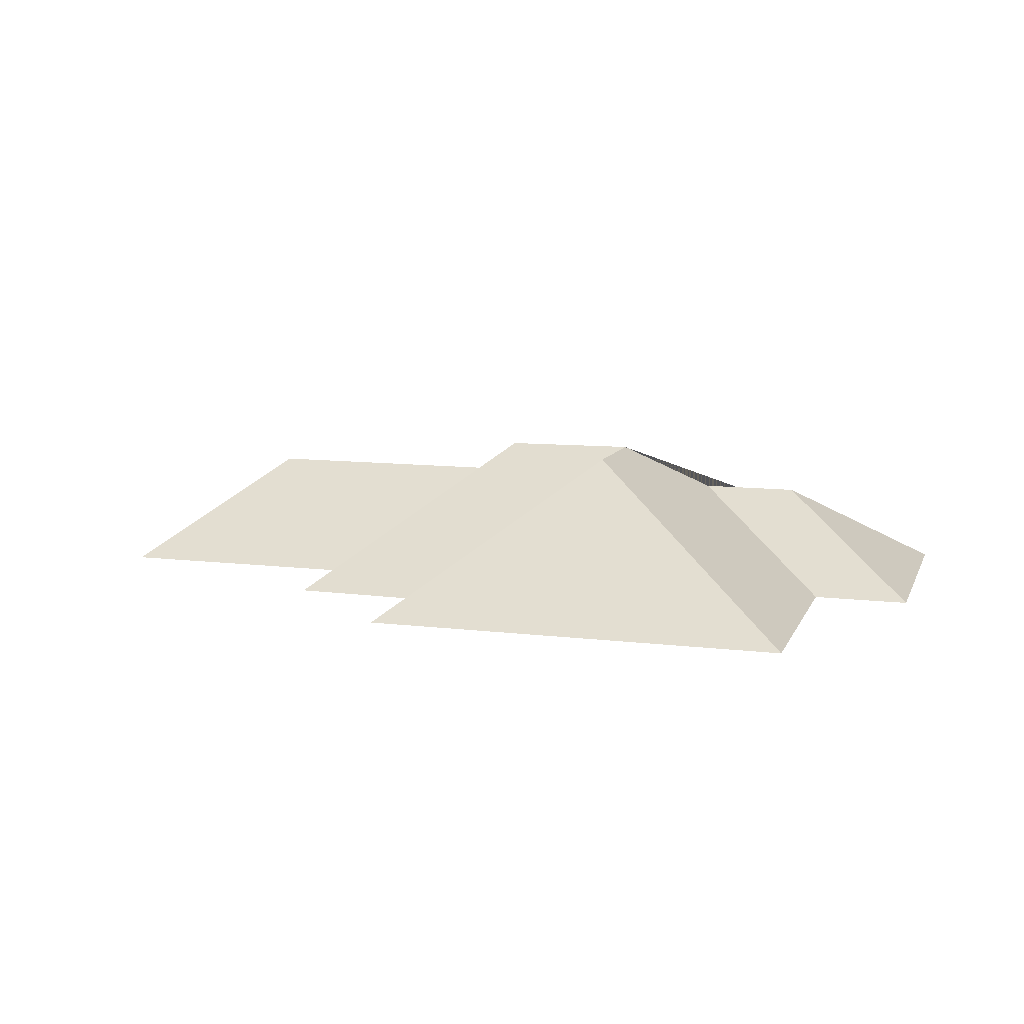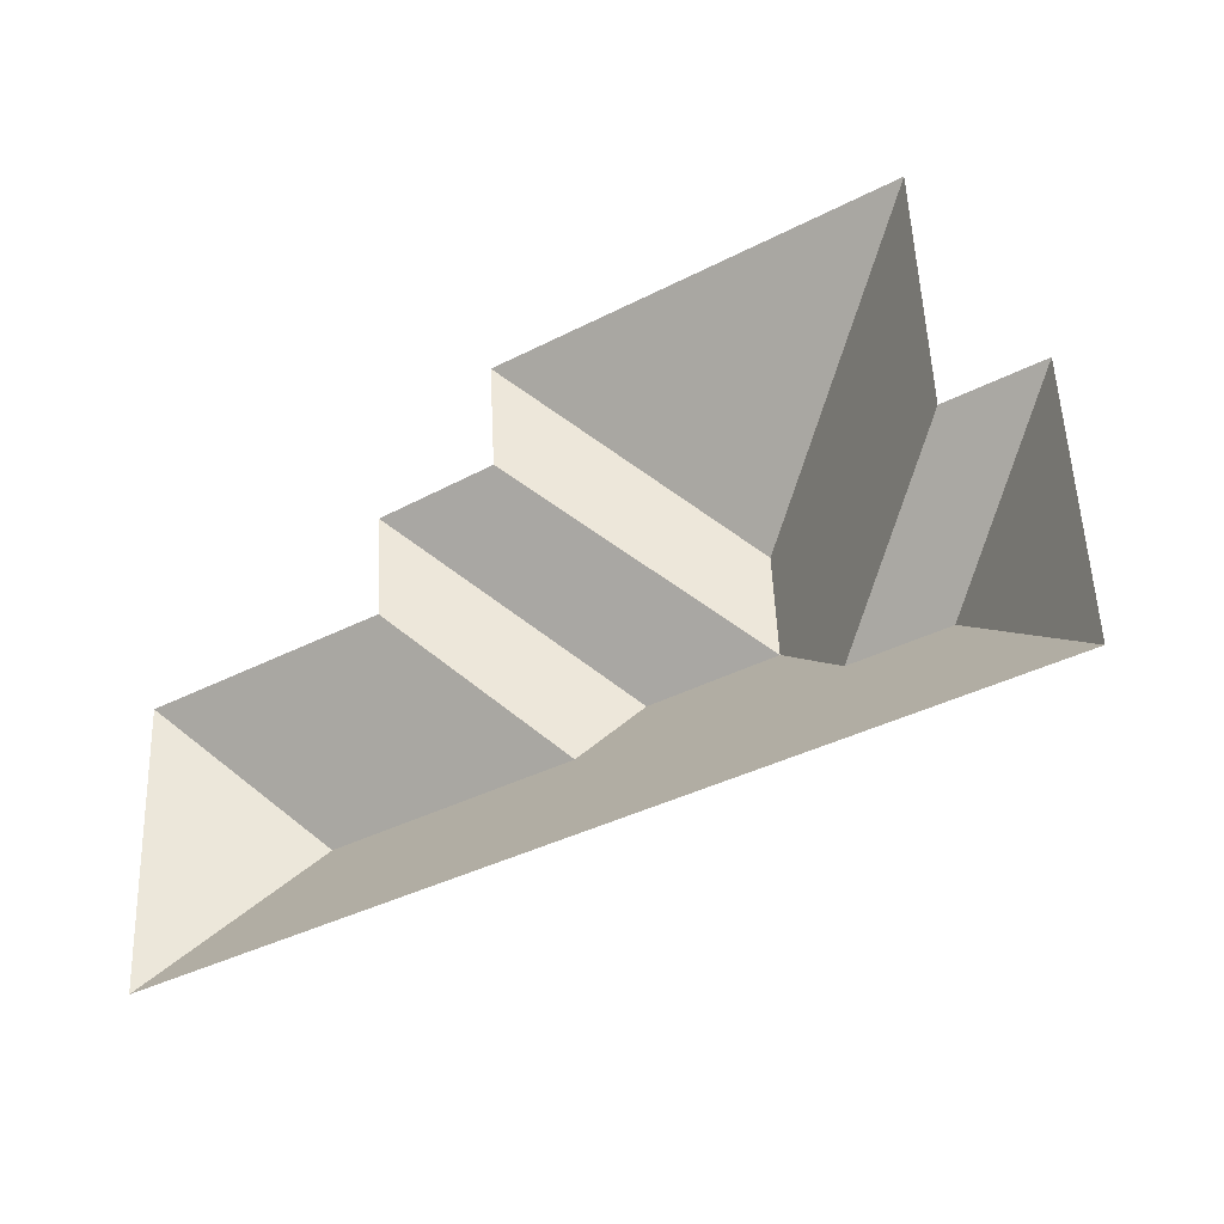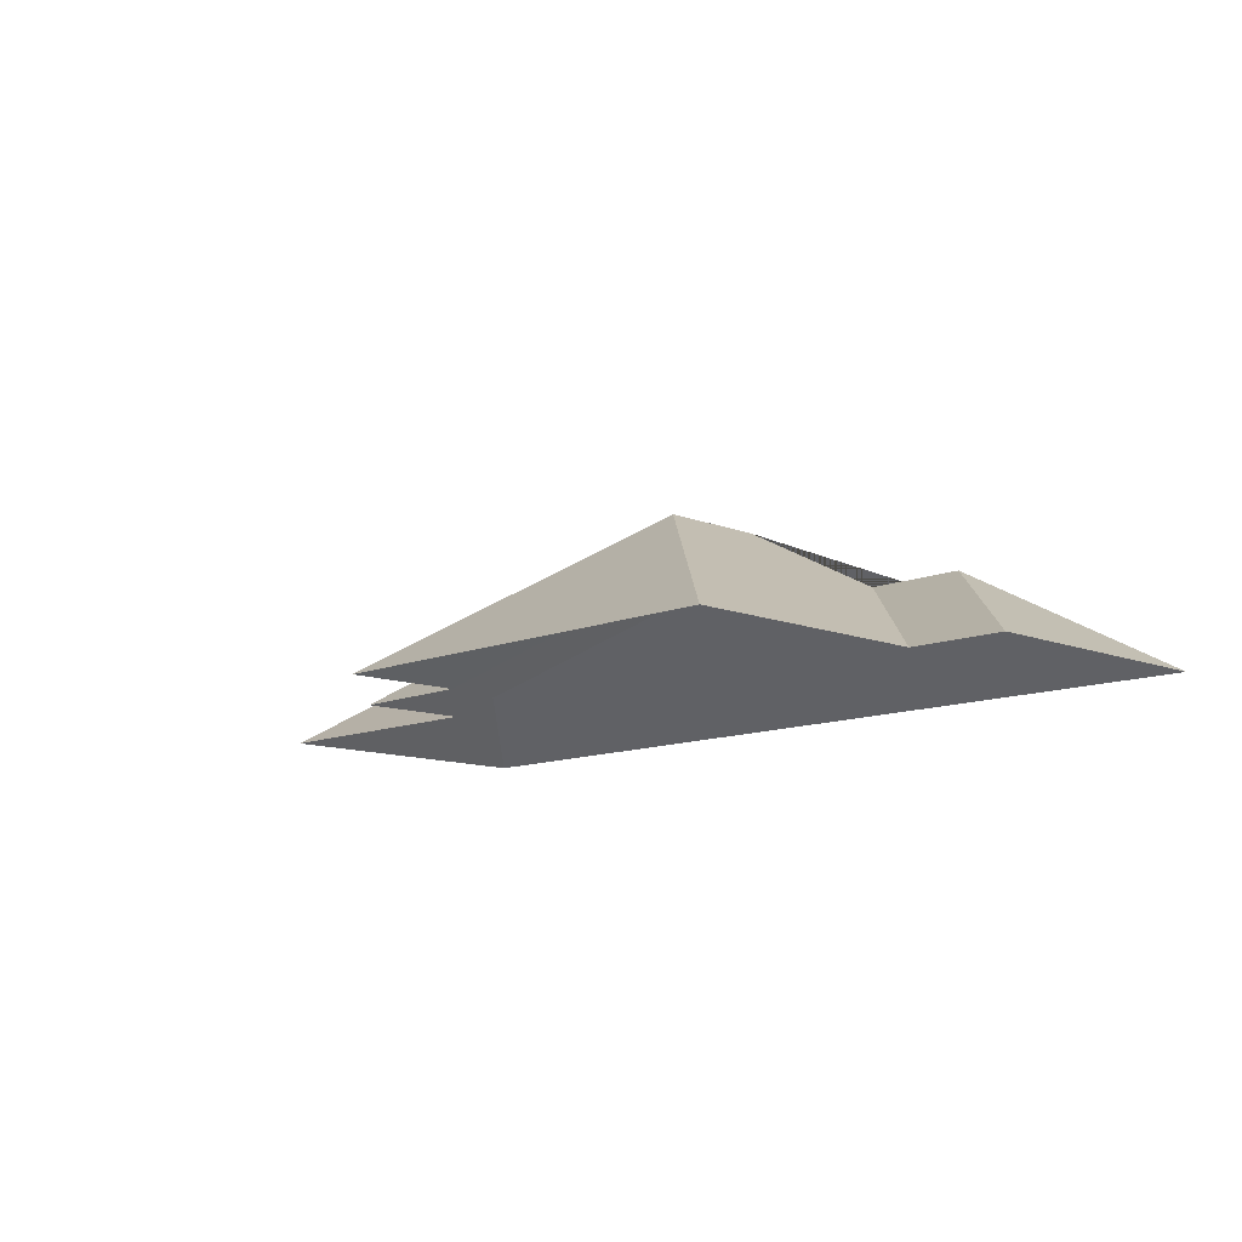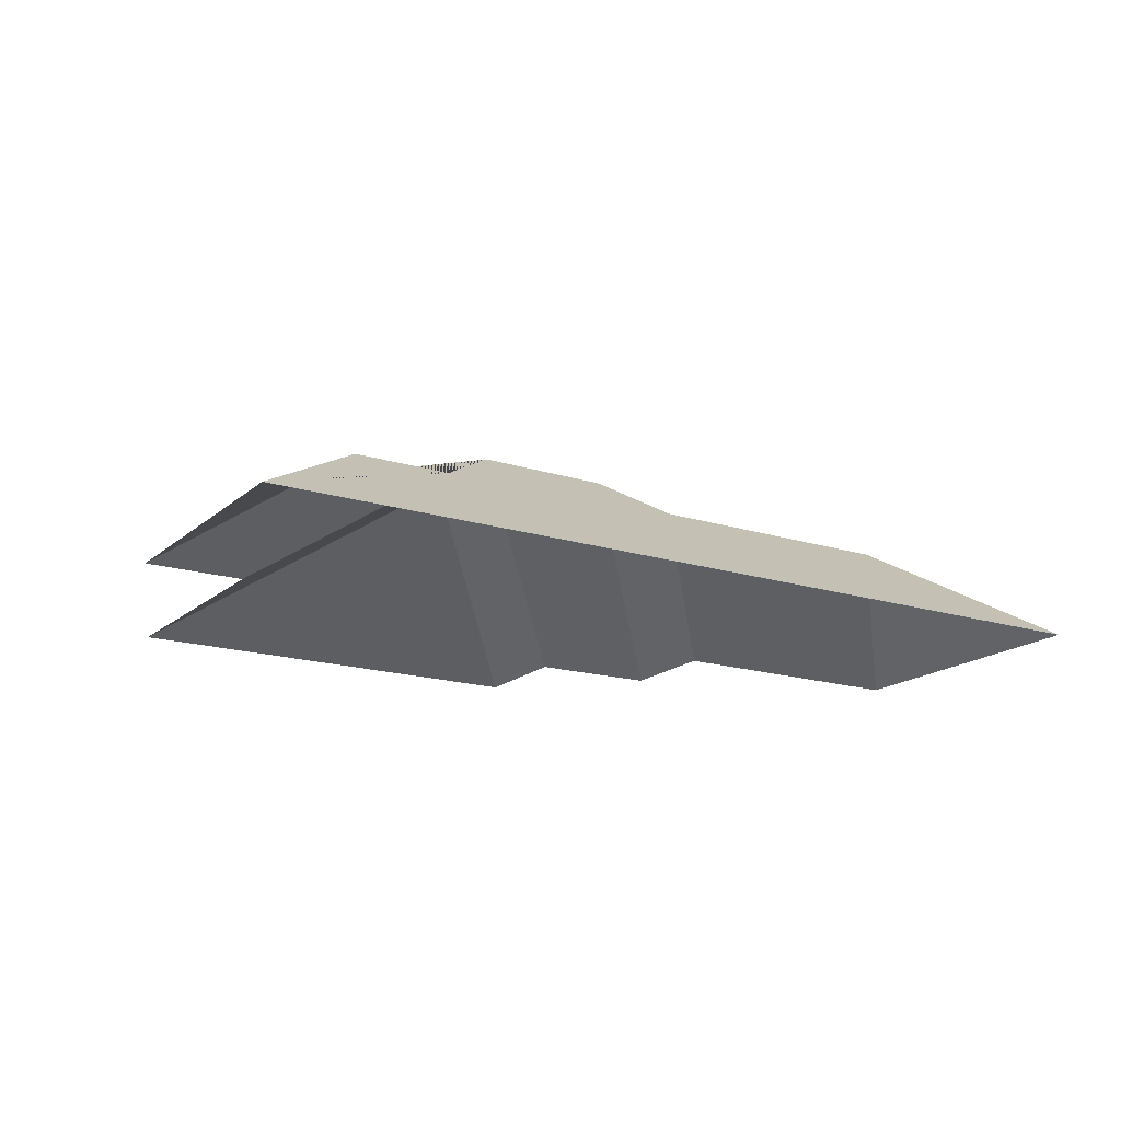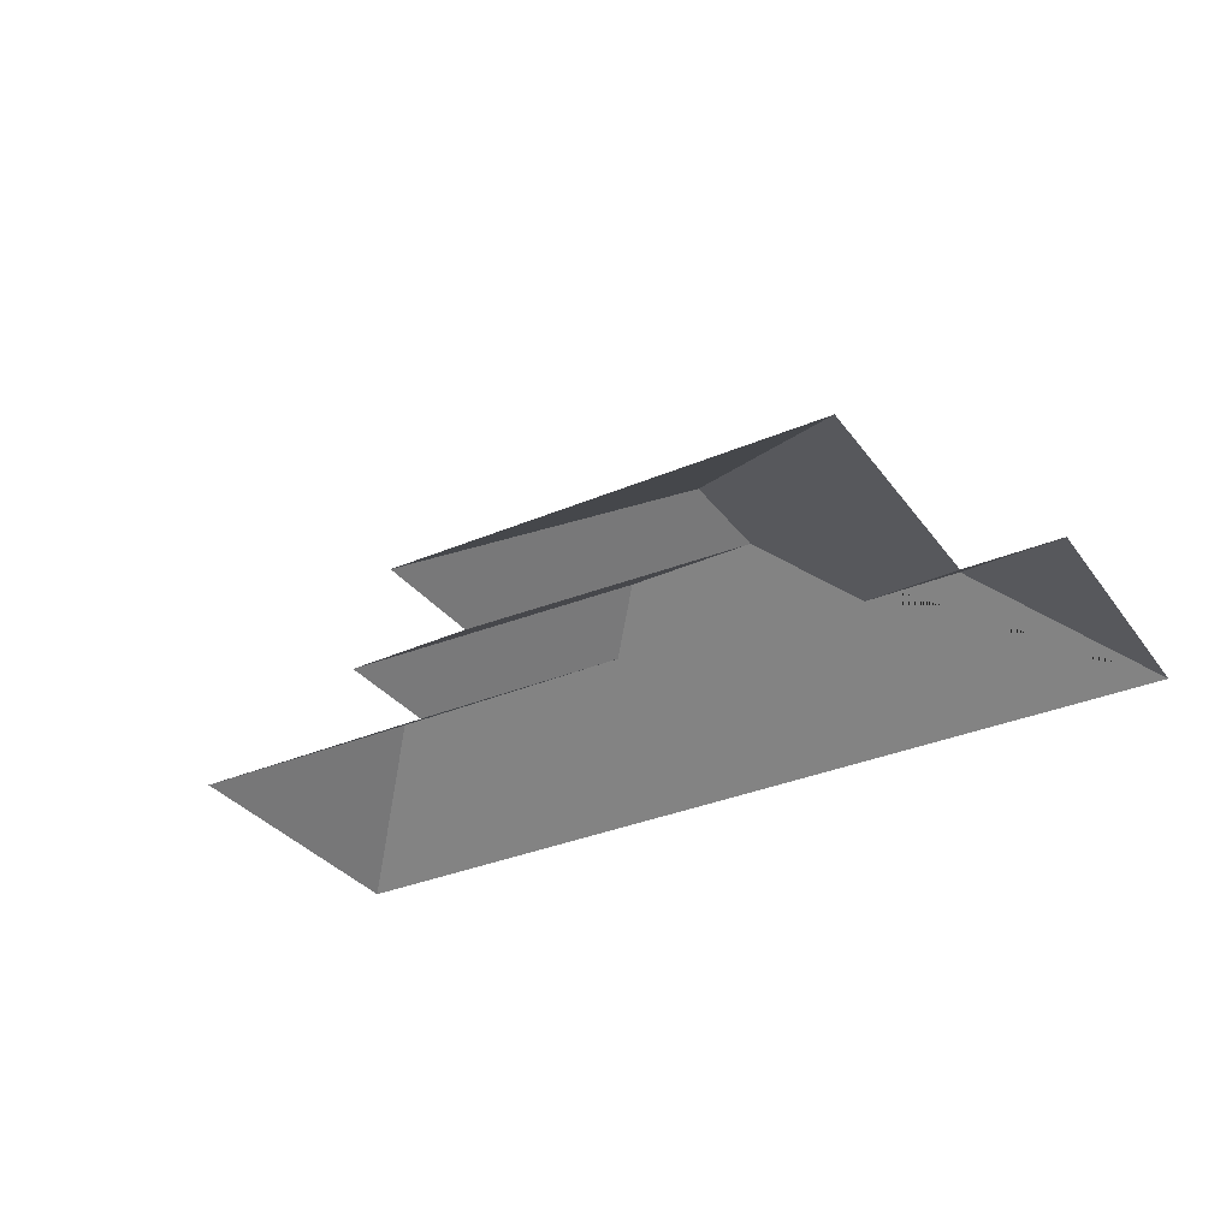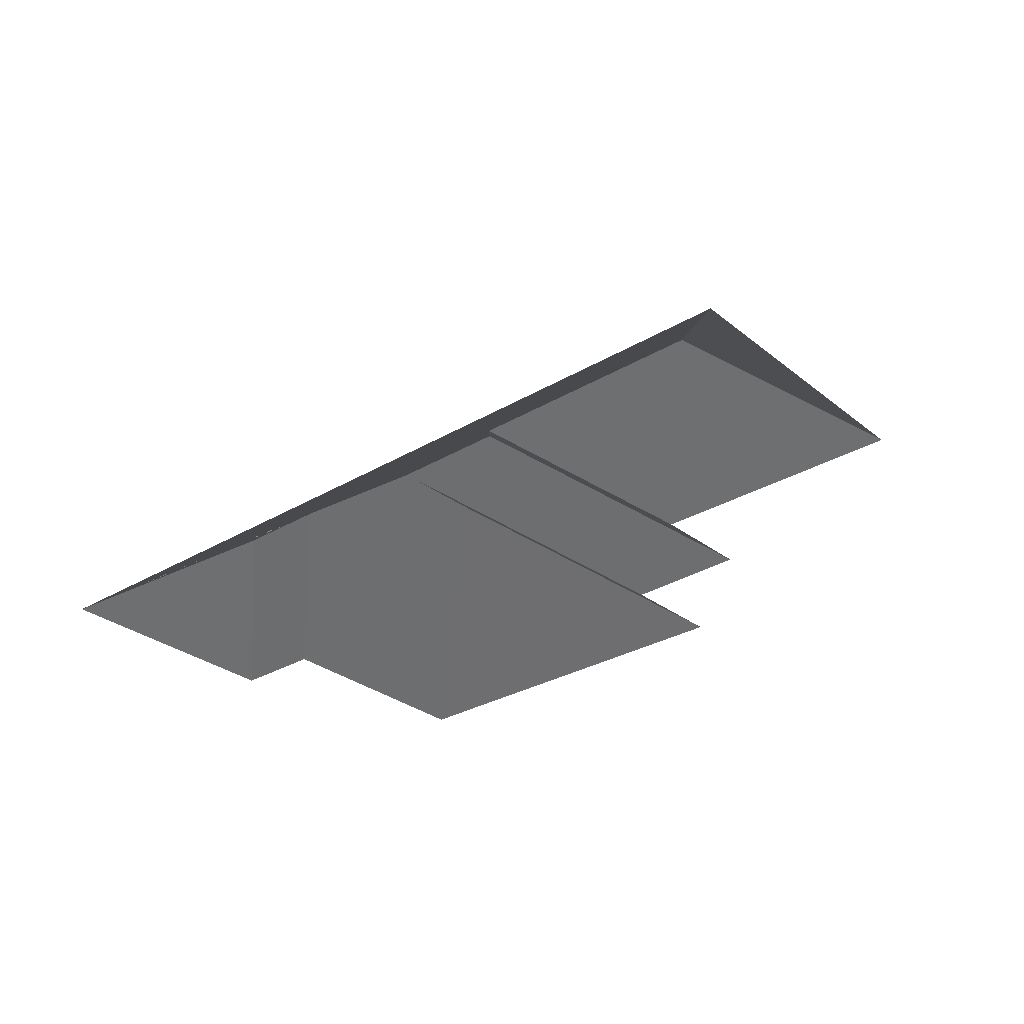
<metadata>
{"format":"obj","ext":"obj","renderer":"f3d","projection":"perspective","resolution":1024,"background":"white","views":[{"elev":10.5,"azim":14.5,"up":"+Y"},{"elev":-33.9,"azim":32.9,"up":"+Z"},{"elev":-11.3,"azim":43.3,"up":"+Y"},{"elev":-17.3,"azim":145.6,"up":"+Y"},{"elev":-33.1,"azim":28.0,"up":"+Y"},{"elev":-29.9,"azim":-141.4,"up":"+Y"}]}
</metadata>
<code>
o CG10_500_042066_0015_roof
v 456.1 75 -255.7
v 27.47 75 -273.6
v 384.4 119.6 -196.9
v 337.8 119.6 -198.9
v 211.5 124.8 -197
v 87.29 124.7 -202.3
v 233.8 144.1 -169.3
v 296.9 144.7 -165.8
v 404.9 75 -131.6
v 450.8 75 -129.5
v 21.67 75 -135.5
v 145.2 75 -130.1
v 294.3 145 -117
v 142.1 75 -79.44
v 202.3 75 -75.29
v 199 75 -21.73
v 399.9 75 -13.3
v 456.1 0 -255.7
v 27.47 0 -273.6
v 21.67 0 -135.5
v 145.2 0 -130.1
v 142.1 0 -79.44
v 202.3 0 -75.29
v 199 0 -21.73
v 399.9 0 -13.3
v 404.9 0 -131.6
v 450.8 0 -129.5
f 16 13 17
f 17 9 4 8 13
f 16 13 8 15
f 15 8 7 14
f 14 7 5 12
f 12 5 6 11
f 11 6 2
f 9 10 3 4
f 10 1 3
f 1 3 4 8 7 5 6 2

</code>
